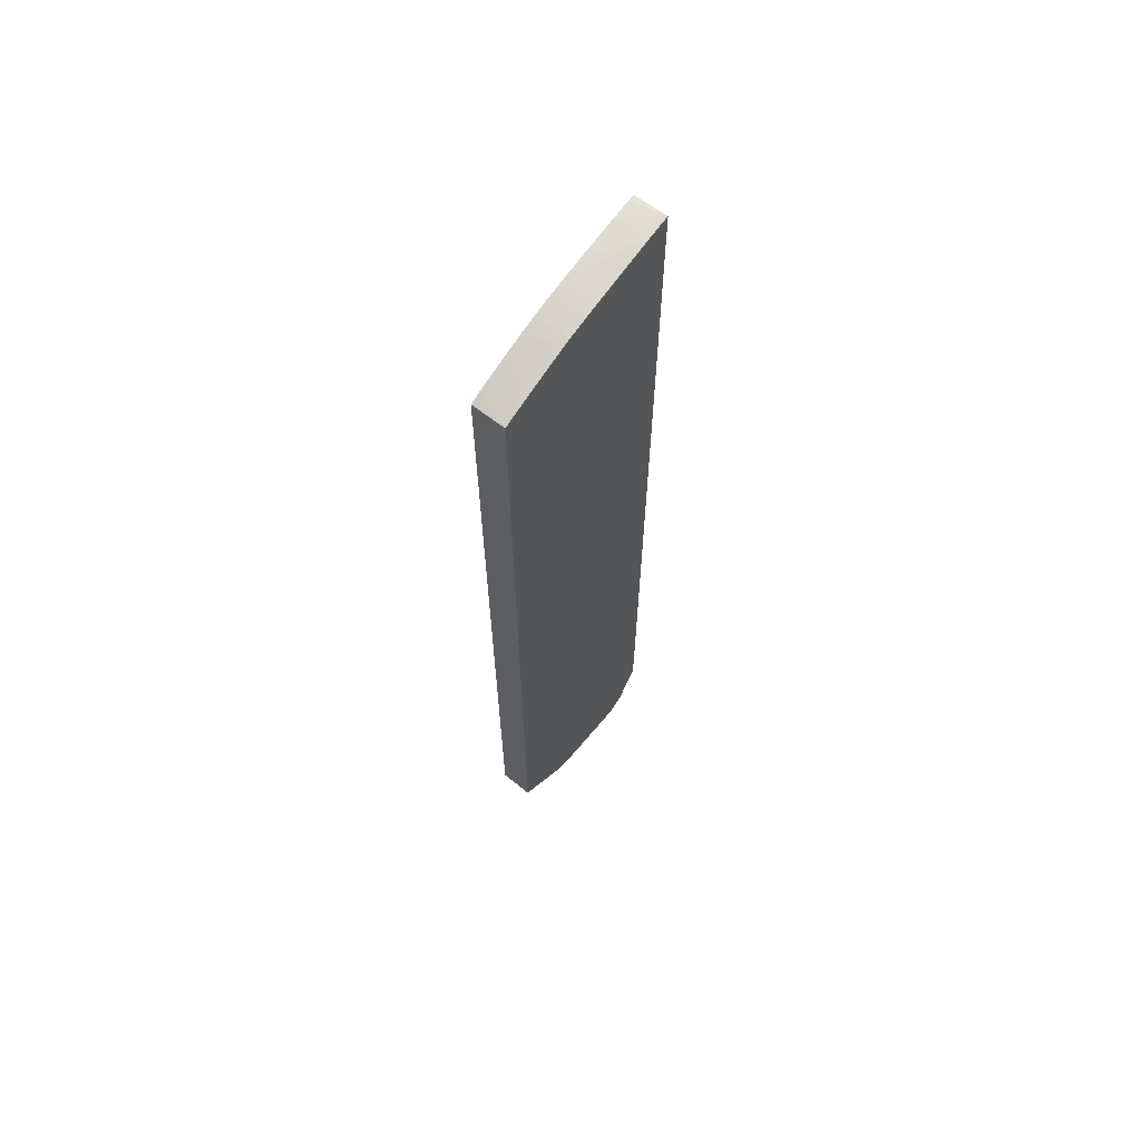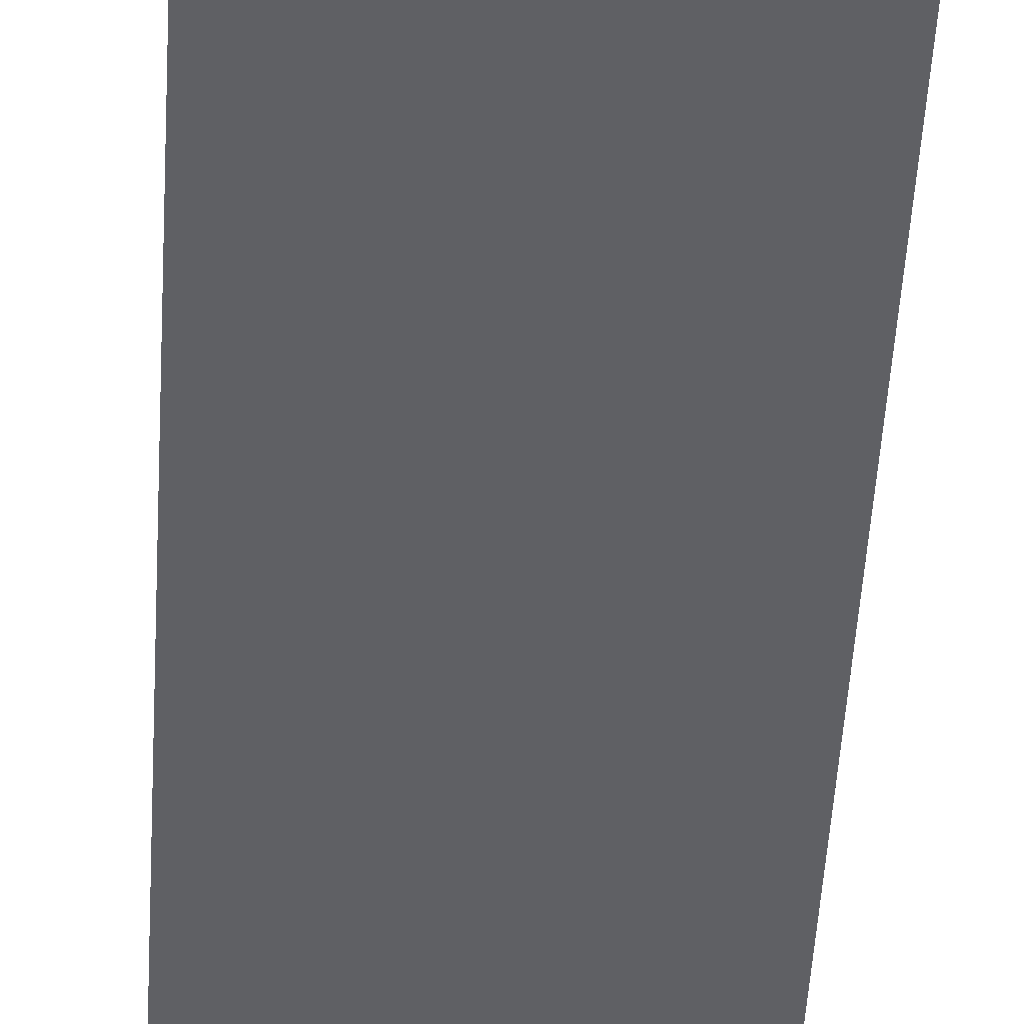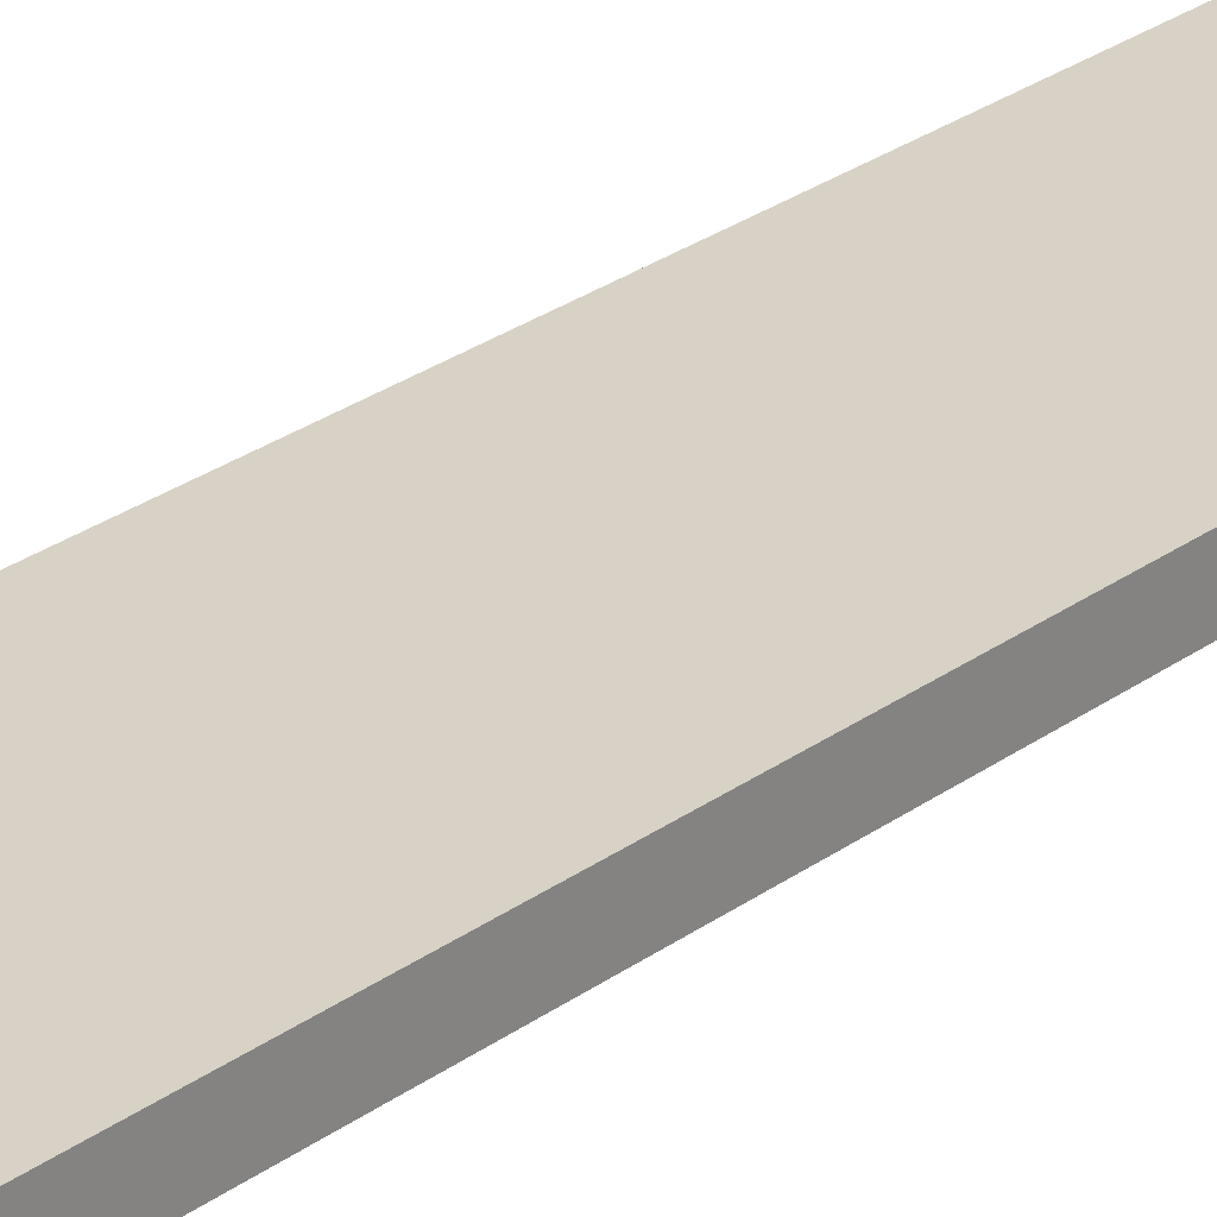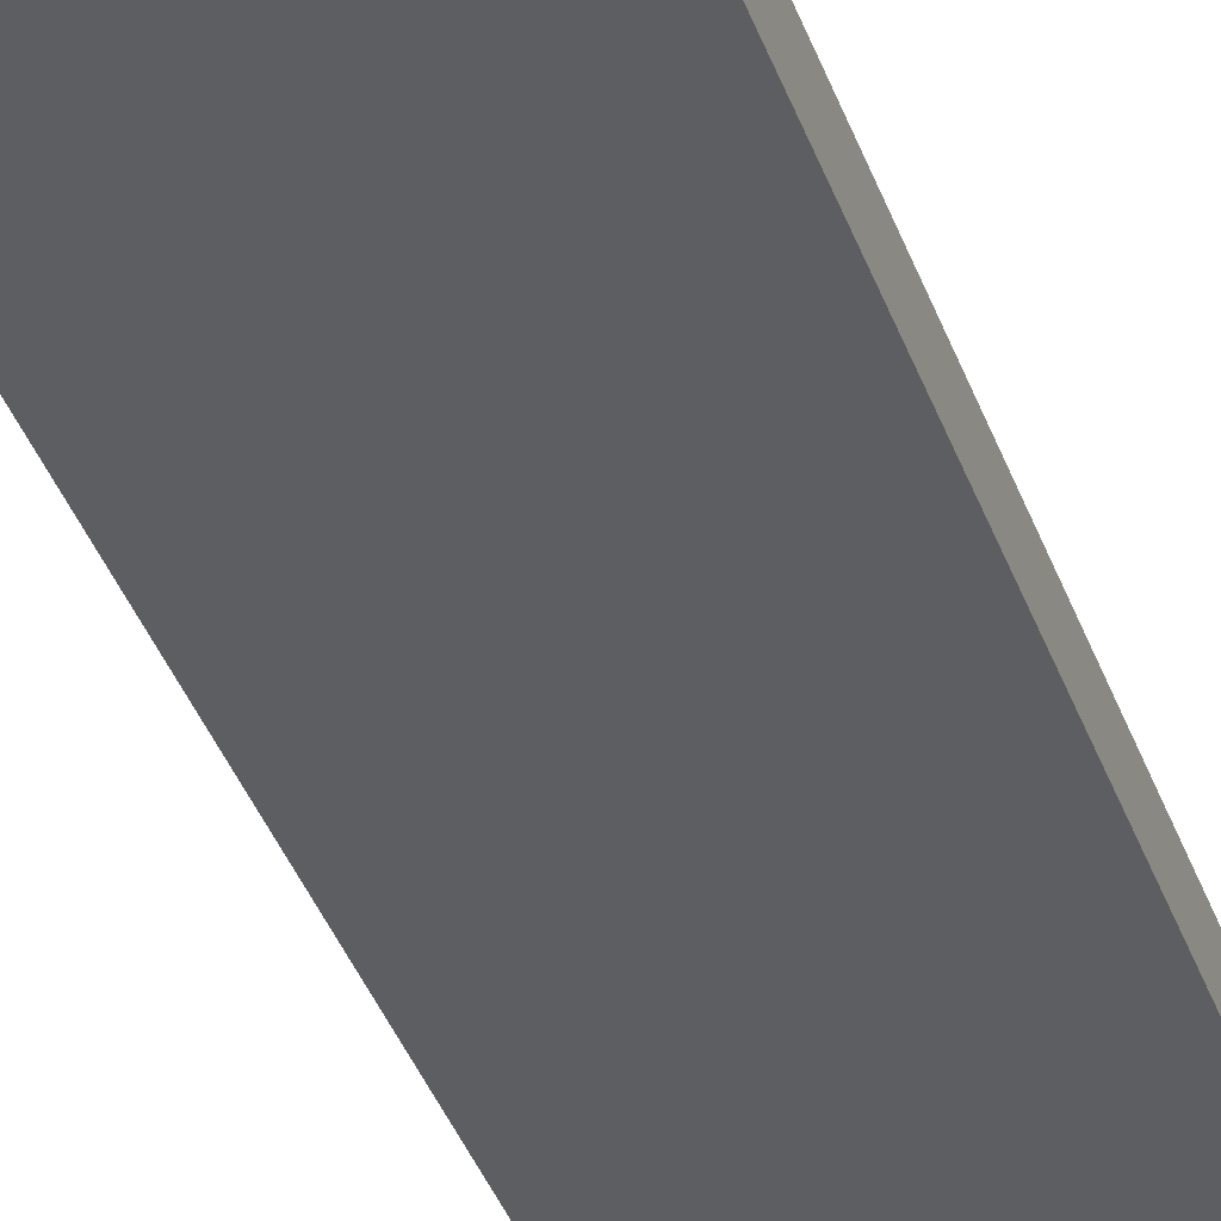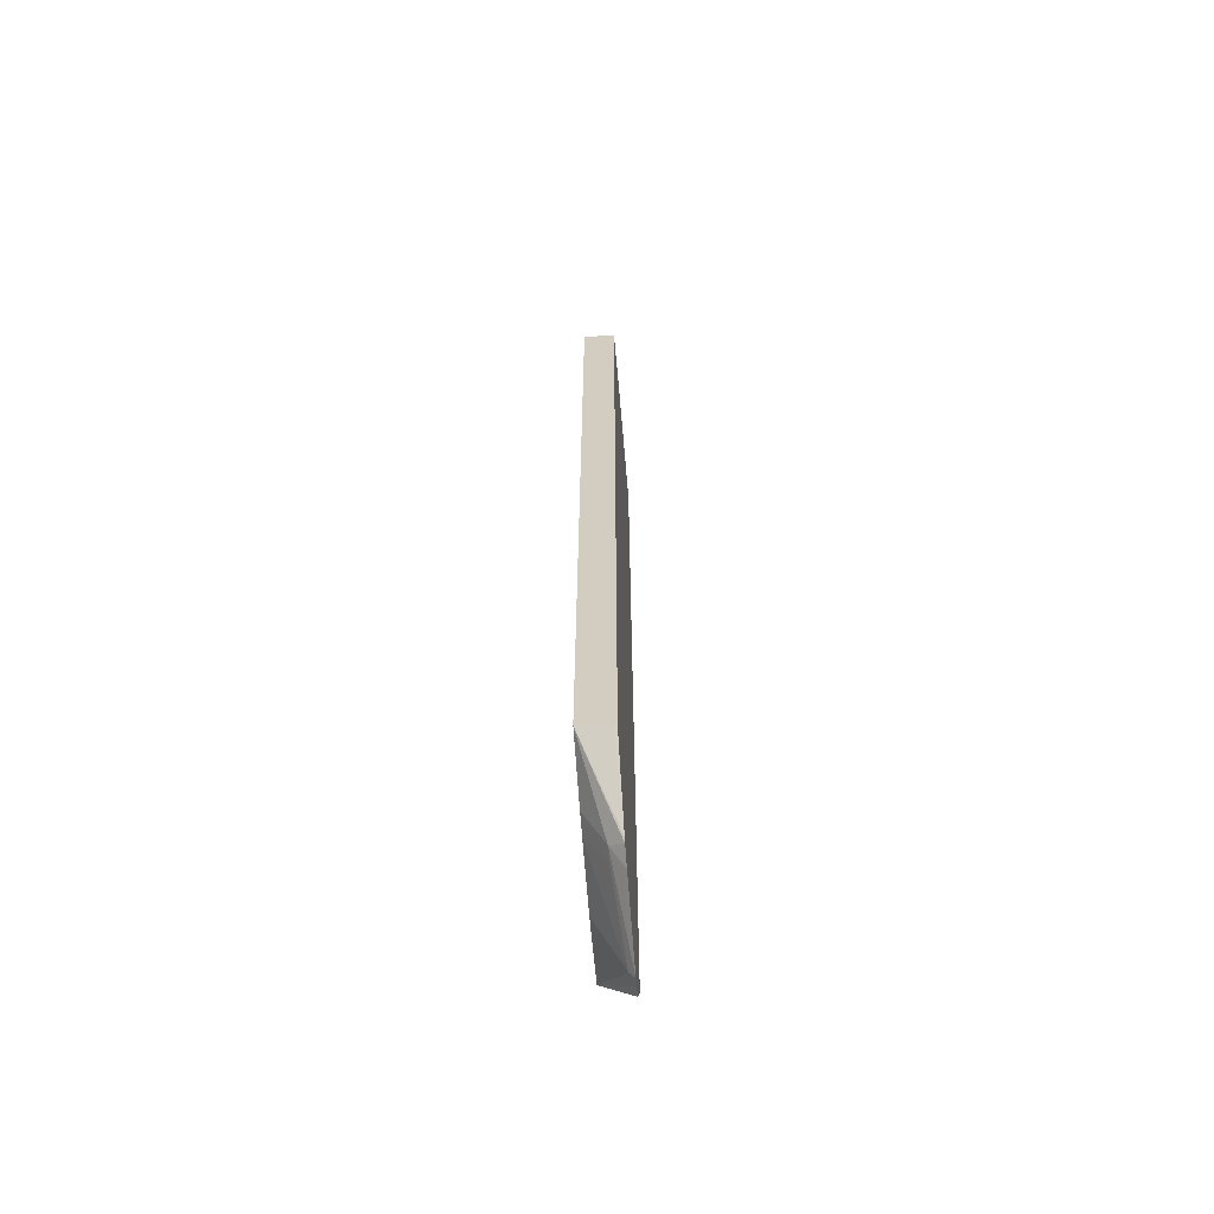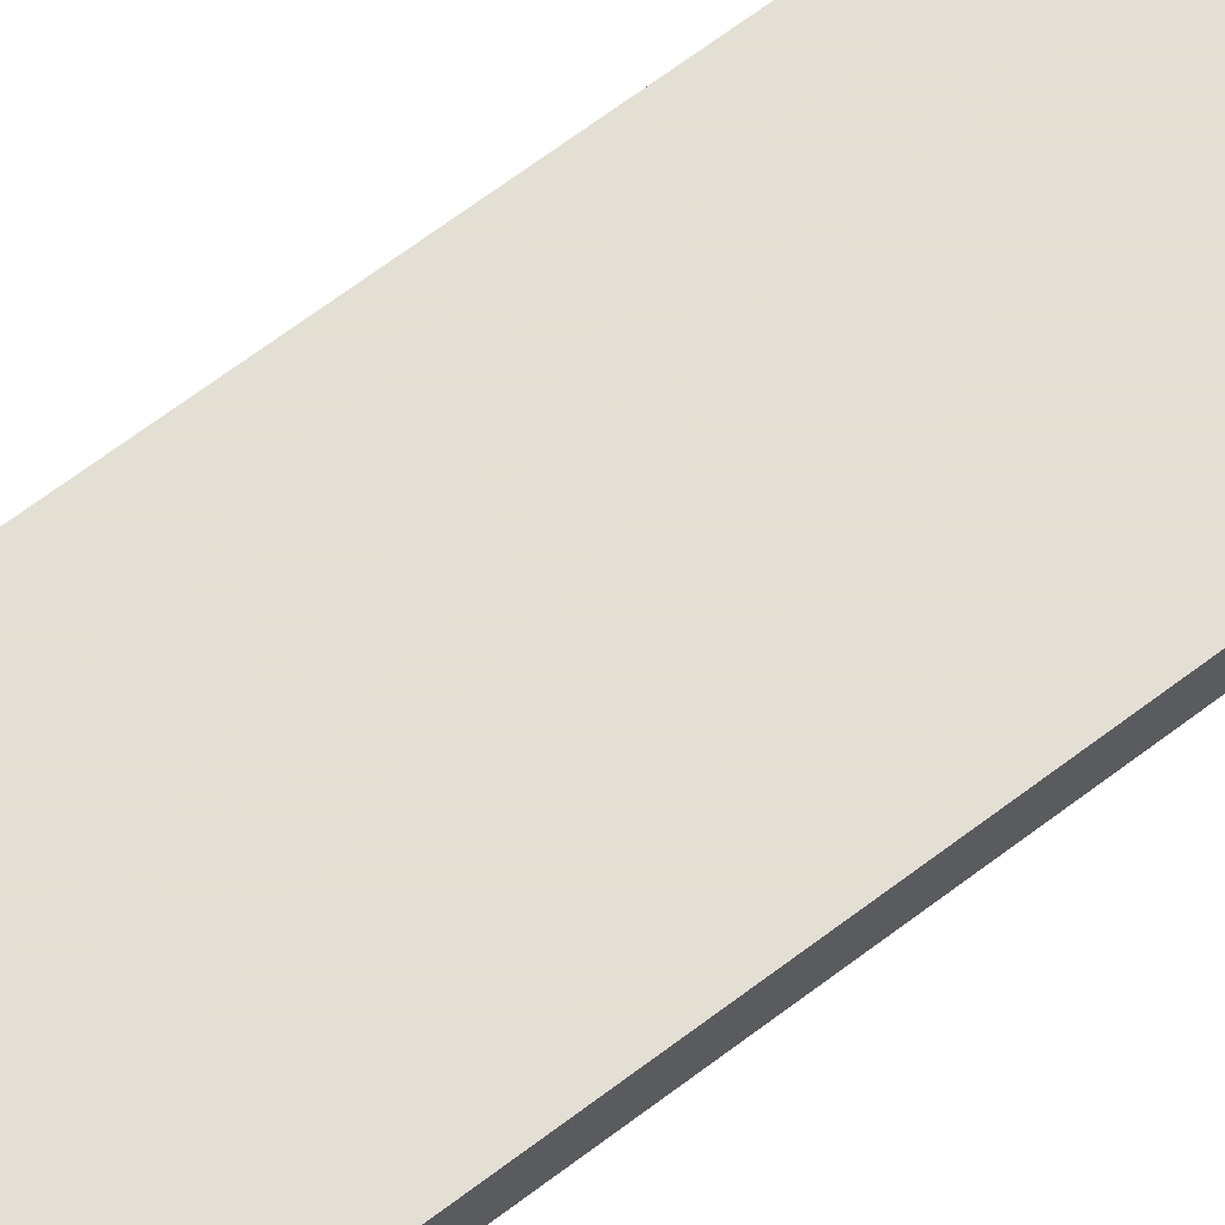
<metadata>
{"format":"obj","ext":"obj","renderer":"f3d","projection":"perspective","resolution":1024,"background":"white","views":[{"elev":65.6,"azim":-53.4,"up":"+Z"},{"elev":-43.6,"azim":177.0,"up":"+Y"},{"elev":27.4,"azim":42.0,"up":"+Y"},{"elev":-37.3,"azim":-161.9,"up":"+Y"},{"elev":-64.0,"azim":-85.3,"up":"+Z"},{"elev":66.3,"azim":-127.4,"up":"+Y"}]}
</metadata>
<code>
v 0.06555 -0.2589 0.7741
v 0.05449 -0.2589 0.7747
v 0.06555 -0.3119 0.7738
v 0.06555 -0.2589 -0.7491
v 0.0218 -0.2589 0.7736
v 0.02183 -0.3119 0.7714
v 0.06555 -0.3119 -0.7713
v 0.06555 -0.305 -0.7684
v 0.02405 -0.3119 -0.8354
v 0.02339 -0.3119 -0.8362
v 0.002561 -0.3119 -0.8444
v -0.01088 -0.3031 -0.8339
v -0.04158 -0.2589 -0.7567
v -0.04357 -0.2589 0.7692
v -0.06023 -0.2589 0.7677
v -0.07625 -0.2589 0.7663
v -0.07625 -0.3119 0.7614
v -0.01088 -0.3119 -0.8457
v -0.1586 -0.291 -0.7854
v -0.1416 -0.2897 -0.7872
v -0.1416 -0.2589 -0.7393
v -0.09291 -0.2589 0.7646
v -0.1089 -0.3119 0.7576
v -0.1416 -0.3119 -0.8113
v -0.1416 -0.3042 -0.8035
v -0.1688 -0.3119 -0.8013
v -0.2728 -0.2589 -0.6966
v -0.1751 -0.2589 -0.7318
v -0.1089 -0.2589 0.7627
v -0.1402 -0.3119 0.7532
v -0.1748 -0.3119 -0.7964
v -0.2728 -0.2589 0.7221
v -0.2728 -0.2746 -0.6994
v -0.1256 -0.2589 0.7603
v -0.1416 -0.2589 0.7578
v -0.1586 -0.2929 0.7512
v -0.1433 -0.3119 0.7525
v -0.2728 -0.3119 -0.7059
v -0.2728 -0.3076 -0.7053
v -0.2728 -0.3119 0.7186
v -0.2711 -0.2589 0.7227
v -0.1519 -0.2589 0.7557
v -0.1653 -0.2589 0.7528
v -0.1736 -0.2589 0.7508
v -0.1962 -0.2589 0.7451
v -0.172 -0.3119 0.746
v -0.244 -0.3119 0.7275
v -0.2541 -0.2589 0.7284
v -0.207 -0.3119 0.7371
v -0.2236 -0.2589 0.7376
v -0.2396 -0.2589 0.7329
f 1 2 3
f 1 3 7
f 1 7 8
f 1 8 4
f 1 4 13
f 1 13 21
f 1 21 28
f 1 28 27
f 1 27 32
f 1 32 41
f 1 41 48
f 1 48 51
f 1 51 50
f 1 50 45
f 1 45 44
f 1 44 43
f 1 43 42
f 1 42 35
f 1 35 34
f 1 34 29
f 1 29 22
f 1 22 16
f 1 16 15
f 1 15 14
f 1 14 5
f 1 5 2
f 2 5 3
f 3 5 6
f 3 6 17
f 3 17 23
f 3 23 30
f 3 30 37
f 3 37 46
f 3 46 49
f 3 49 47
f 3 47 40
f 3 40 38
f 3 38 31
f 3 31 26
f 3 26 24
f 3 24 18
f 3 18 11
f 3 11 10
f 3 10 9
f 3 9 7
f 4 8 9
f 4 9 10
f 4 10 11
f 4 11 12
f 4 12 13
f 5 14 6
f 6 14 15
f 6 15 16
f 6 16 17
f 7 9 8
f 11 18 12
f 12 18 19
f 12 19 20
f 12 20 21
f 12 21 13
f 16 22 17
f 17 22 23
f 18 24 25
f 18 25 19
f 19 25 24
f 19 24 26
f 19 26 27
f 19 27 28
f 19 28 20
f 20 28 21
f 22 29 23
f 23 29 30
f 26 31 27
f 27 31 33
f 27 33 39
f 27 39 38
f 27 38 40
f 27 40 32
f 29 34 30
f 30 34 35
f 30 35 36
f 30 36 37
f 31 38 39
f 31 39 33
f 32 40 41
f 35 42 36
f 36 42 43
f 36 43 44
f 36 44 45
f 36 45 46
f 36 46 37
f 40 47 48
f 40 48 41
f 45 49 46
f 45 50 47
f 45 47 49
f 47 51 48
f 47 50 51

</code>
